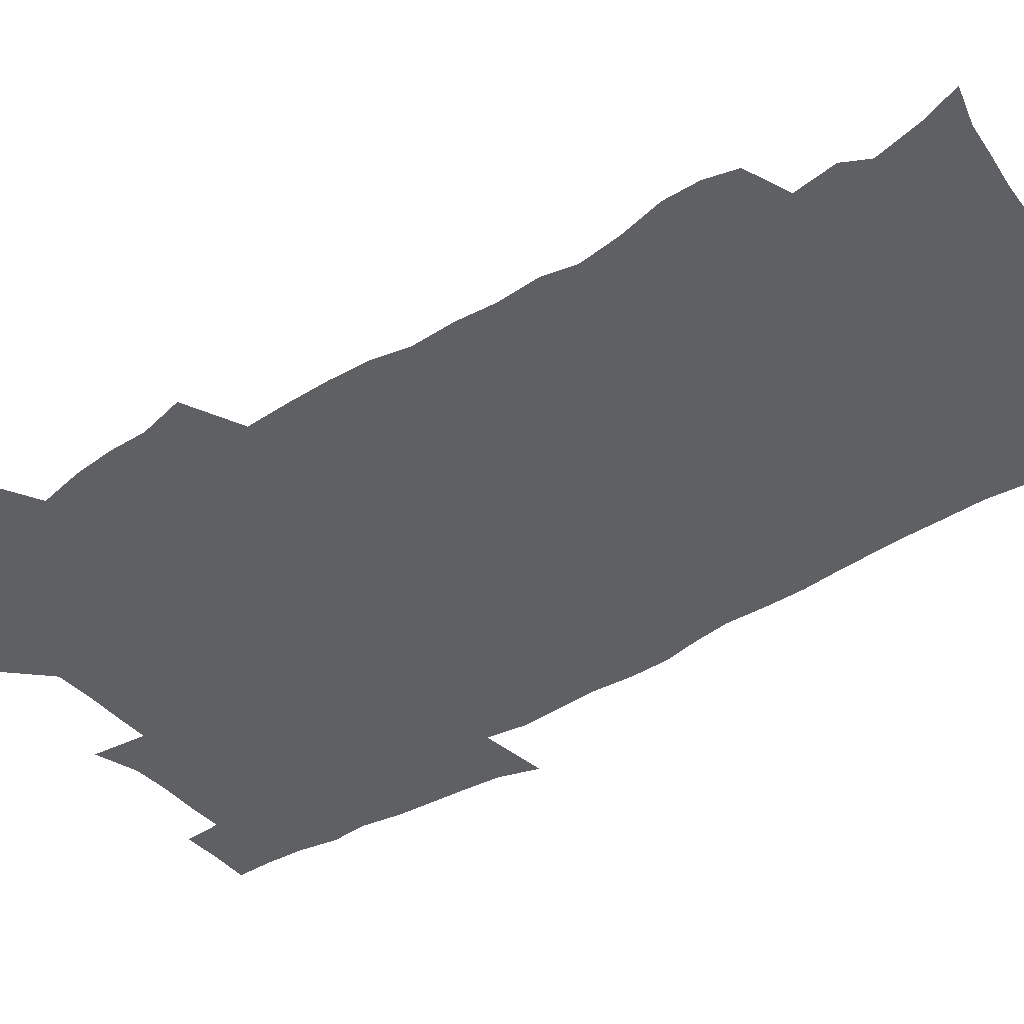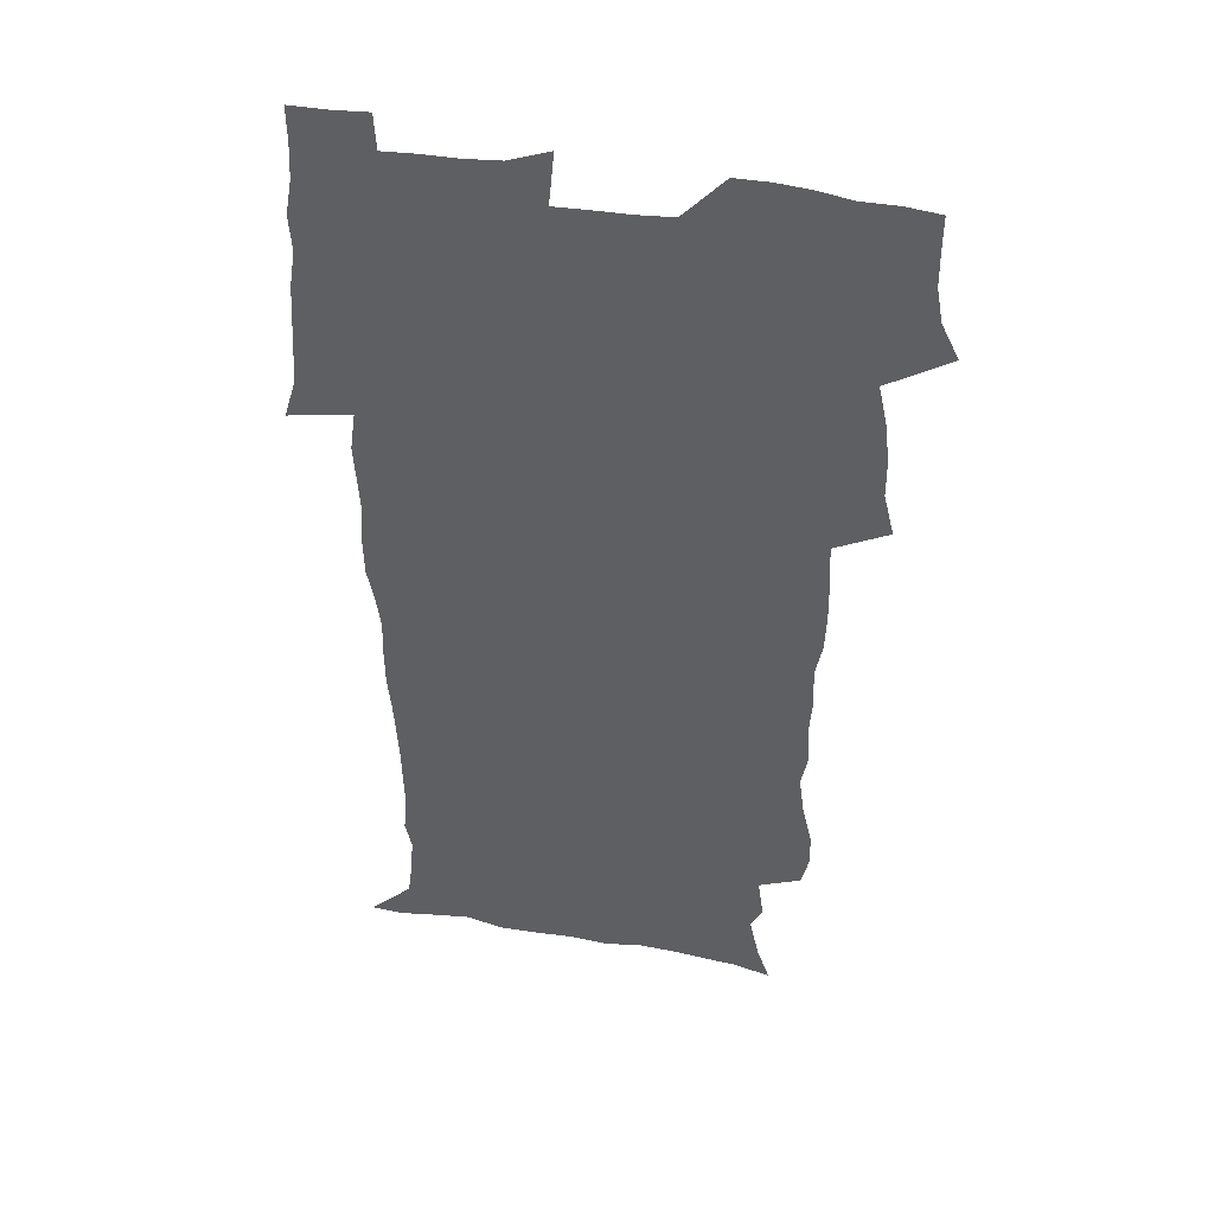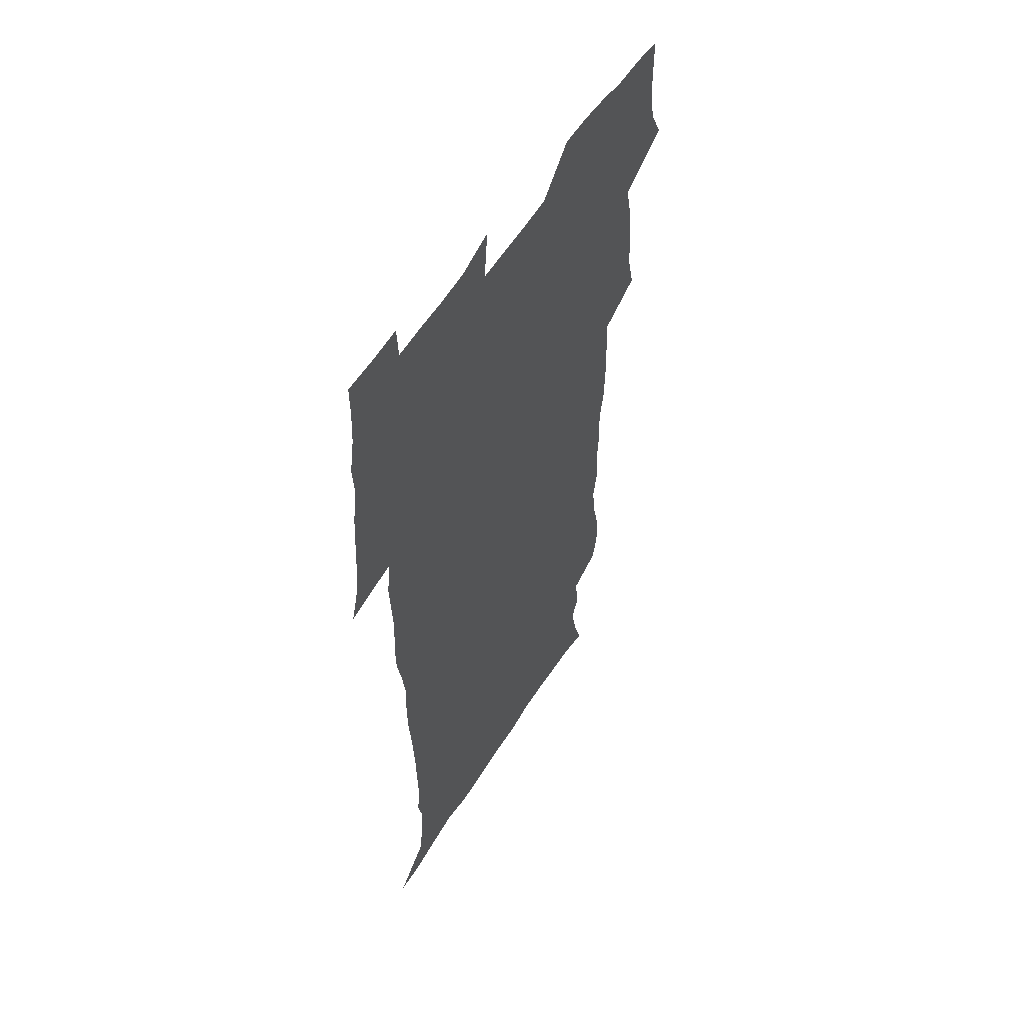
<metadata>
{"format":"obj","ext":"obj","renderer":"f3d","projection":"perspective","resolution":1024,"background":"white","views":[{"elev":-42.2,"azim":-54.1,"up":"+Z"},{"elev":43.7,"azim":-168.7,"up":"+Y"},{"elev":55.4,"azim":121.3,"up":"+Y"}]}
</metadata>
<code>
v 470.4 525.1 0
v 477.7 539.9 0
v 480.4 554.6 0
v 480.6 569.3 0
v 480.6 584.1 0
v 486.5 441 0
v 490.9 459.2 0
v 491 474.7 0
v 492.8 491.2 0
v 496.7 509.4 0
v 497.7 524.2 0
v 496.5 539.2 0
v 497.1 553.8 0
v 498.2 567.8 0
v 495.1 585.7 0
v 510 236.3 0
v 506.9 248.8 0
v 506.9 263.4 0
v 511.2 281.4 0
v 513.5 298.7 0
v 510.8 312 0
v 511.9 329.4 0
v 510.7 345 0
v 511.4 362.9 0
v 508.5 377.8 0
v 507.9 394.3 0
v 508.2 411.8 0
v 509.1 429.8 0
v 508 445.5 0
v 509.9 462.3 0
v 508.1 476.9 0
v 510.8 493.7 0
v 512.3 509.4 0
v 513 524.2 0
v 511 539.4 0
v 514 553.7 0
v 512.4 569 0
v 510.2 585.7 0
v 520.7 167.3 0
v 526.1 182.8 0
v 530.3 201.8 0
v 525.3 211.7 0
v 527.7 228.9 0
v 529.4 246.1 0
v 532.4 263.9 0
v 532.6 279.1 0
v 531.8 293.6 0
v 532.1 309.1 0
v 530.6 323.4 0
v 530.2 339 0
v 529.4 354.2 0
v 529.3 370.5 0
v 528.4 386 0
v 527.3 401.4 0
v 526.4 417 0
v 527.7 434 0
v 526.8 449 0
v 527.8 465 0
v 526.7 479.7 0
v 529 495.7 0
v 527.9 510.2 0
v 527.9 524.8 0
v 528.7 539.4 0
v 528.4 554 0
v 526.7 570.1 0
v 524.4 588.1 0
v 536.3 171.4 0
v 536.3 181.8 0
v 544.3 207.2 0
v 543.9 221.3 0
v 544.6 236.8 0
v 547.5 254.8 0
v 548 270.2 0
v 548 285.1 0
v 548.4 300.7 0
v 547.1 314.5 0
v 546.2 329 0
v 548.1 347 0
v 546.4 360.3 0
v 545.7 375.5 0
v 545.2 390.8 0
v 544 405.6 0
v 543.6 420.9 0
v 542.7 435.7 0
v 543.3 451.4 0
v 543.7 466.7 0
v 543.9 481.7 0
v 544 496.3 0
v 544 510.7 0
v 544.6 525 0
v 544.3 539.1 0
v 544.1 552.9 0
v 541.2 571 0
v 538.6 589.4 0
v 548.7 172.4 0
v 554.3 191.3 0
v 558.6 211.1 0
v 560.6 228.4 0
v 562.5 245.4 0
v 562.9 260.3 0
v 562.4 274.3 0
v 562.6 289.4 0
v 562.1 303.7 0
v 561.4 318.1 0
v 561.1 333.3 0
v 560.7 347.5 0
v 561 363.7 0
v 560.6 378.7 0
v 559.7 393.1 0
v 560.4 409.3 0
v 559.5 423.5 0
v 559.1 438.3 0
v 558.9 453.2 0
v 559.3 468.2 0
v 559.5 482.8 0
v 559.3 497 0
v 559.3 511.1 0
v 559.1 525.2 0
v 559 539.1 0
v 558.2 553.5 0
v 556 570.3 0
v 553.1 589.3 0
v 563.5 174 0
v 569.1 193.4 0
v 573.9 216.2 0
v 575.2 232.2 0
v 575.7 247.3 0
v 576.1 262.4 0
v 576.4 277.5 0
v 575.8 291.3 0
v 575.4 305.7 0
v 575.5 321.1 0
v 575.5 336.1 0
v 575.5 350.9 0
v 575.9 367.1 0
v 575.1 381.1 0
v 573.8 394.7 0
v 574.2 410.2 0
v 573.6 424.2 0
v 574.3 440.4 0
v 573.9 454.5 0
v 573.7 468.8 0
v 573.7 483.1 0
v 573.5 497.2 0
v 573.7 511.4 0
v 573.8 525.3 0
v 573.6 539.1 0
v 572.4 554.1 0
v 570.2 571.1 0
v 579.6 174.6 0
v 582.2 189.3 0
v 586.7 215.4 0
v 588.6 234.2 0
v 589.2 249.7 0
v 588.9 262.7 0
v 589.4 278.8 0
v 589 292.7 0
v 588.9 307.5 0
v 589.3 323.4 0
v 589 337.3 0
v 588.6 350 0
v 589.2 368.3 0
v 589.3 383.3 0
v 588.4 396.7 0
v 588.2 411 0
v 587.2 424.4 0
v 588.1 440.7 0
v 588.1 455.2 0
v 587.9 469.4 0
v 588 483.6 0
v 588 497.8 0
v 588.2 511.8 0
v 587.8 525.6 0
v 587.6 539.4 0
v 586.9 554.1 0
v 585.6 570.1 0
v 594.8 171.9 0
v 598.3 194.2 0
v 600.4 215.7 0
v 601.5 234.8 0
v 601.9 249.9 0
v 601.7 262.9 0
v 602.3 279.6 0
v 602.2 293.5 0
v 602.3 308.9 0
v 602.2 322.9 0
v 602.3 337.2 0
v 602.5 352.5 0
v 602.4 367.3 0
v 602.4 383.9 0
v 602.3 397.6 0
v 602.1 411.9 0
v 601.9 426.1 0
v 602 440.7 0
v 602.2 455.8 0
v 602.2 470.1 0
v 602 483.9 0
v 602.2 498.2 0
v 602.3 512.1 0
v 602 525.8 0
v 601.6 540.2 0
v 601.3 554.4 0
v 600.4 570 0
v 611.6 173 0
v 613.4 196.7 0
v 614 214.5 0
v 614.5 233.9 0
v 614.7 250.3 0
v 614.9 264.5 0
v 615.3 278.6 0
v 615.4 294.5 0
v 615.3 308.9 0
v 615.3 324 0
v 615.5 336.1 0
v 616 354.2 0
v 615.9 368.4 0
v 616.1 382.4 0
v 615.9 397.8 0
v 615.9 411.8 0
v 615.9 426.8 0
v 615.9 440.7 0
v 615.9 456.2 0
v 616 470 0
v 616 484 0
v 616.1 498.1 0
v 616 512.1 0
v 616 526 0
v 616 539.7 0
v 615.7 554.5 0
v 615.2 569.5 0
v 613 592.2 0
v 628.1 171.9 0
v 627.8 196.7 0
v 627.7 216.4 0
v 627.7 232.7 0
v 627.8 248.2 0
v 627.8 262.9 0
v 628.8 276.5 0
v 628.2 294.7 0
v 628.3 309.1 0
v 628.7 323 0
v 629.1 339.1 0
v 629.2 354.1 0
v 629.3 368.3 0
v 629.6 382.4 0
v 629.6 397.4 0
v 629.7 411.8 0
v 630 426 0
v 629.9 440.9 0
v 629.9 455.5 0
v 629.9 469.9 0
v 629.8 483.9 0
v 630.4 497.8 0
v 629.9 512.2 0
v 630.2 526.1 0
v 630 540.1 0
v 630 554.4 0
v 629.8 570.3 0
v 630.4 586 0
v 644.3 171.6 0
v 642.6 194.5 0
v 641.2 215.5 0
v 640.7 232.3 0
v 641.3 245.9 0
v 642.2 258.8 0
v 641.8 276.3 0
v 641.8 291.7 0
v 641.5 307.6 0
v 642.4 320.9 0
v 642.2 338.1 0
v 642.6 352.6 0
v 642.7 367.3 0
v 643.3 381.5 0
v 643.8 395.8 0
v 643.9 410.8 0
v 643.9 425.7 0
v 644.3 440 0
v 644.3 454.7 0
v 644.2 469.3 0
v 644.5 483.5 0
v 644.4 497.8 0
v 644.8 511.8 0
v 644.2 526.3 0
v 644.3 540.3 0
v 644.5 554.8 0
v 644.7 570.6 0
v 645.4 584.9 0
v 659.5 175.4 0
v 657.3 193.3 0
v 655 213.3 0
v 654.3 229.4 0
v 654.7 244.1 0
v 654.6 259.9 0
v 655.7 273.3 0
v 655.1 289.8 0
v 655.7 304.3 0
v 655.5 320.4 0
v 656.6 334.5 0
v 657.1 349.3 0
v 657.1 364.6 0
v 657.1 380 0
v 658.3 394.1 0
v 658.4 409.2 0
v 658.5 424.2 0
v 658.7 439 0
v 658.8 453.8 0
v 659 468.4 0
v 659.1 482.9 0
v 658.4 497.7 0
v 659 511.7 0
v 658.8 526.1 0
v 659.1 540.5 0
v 659.1 554.9 0
v 659.5 569.8 0
v 660.1 584.9 0
v 675.2 173.2 0
v 673.5 188.6 0
v 670.4 208 0
v 669.2 224.6 0
v 669.3 239.6 0
v 669.2 255 0
v 669.6 269.8 0
v 669.3 285.7 0
v 669.8 300.6 0
v 669.6 316.6 0
v 670.6 331.2 0
v 671.4 346.1 0
v 671.7 361.5 0
v 673.1 375.9 0
v 675.4 389.8 0
v 674.2 406.3 0
v 675 421.2 0
v 674.4 437 0
v 675.1 451.9 0
v 674.9 467 0
v 675.1 481.7 0
v 674.7 496.6 0
v 673.6 511.4 0
v 674.6 525.7 0
v 673.2 540.7 0
v 673.7 554.7 0
v 674.1 568.8 0
v 674.9 584.2 0
v 675.8 599.5 0
v 691.2 170.8 0
v 686.6 189.1 0
v 684.6 204.8 0
v 683.4 220.4 0
v 686.1 232.4 0
v 684.6 249 0
v 685 263.6 0
v 685.3 278.8 0
v 686.2 293.6 0
v 687.2 308.6 0
v 688.6 323.3 0
v 688.8 339.1 0
v 688.4 355.8 0
v 690.4 370.4 0
v 693.3 384.6 0
v 693.6 400.5 0
v 692.5 417.5 0
v 693.4 433 0
v 694.4 448.5 0
v 692.1 465.2 0
v 693 479.6 0
v 693.9 494.1 0
v 691.3 509.8 0
v 691.6 524.5 0
v 689.8 539.8 0
v 689 554.4 0
v 688.6 568.7 0
v 690 583.4 0
v 690.9 598.5 0
v 704.8 171.6 0
v 719.4 460.6 0
v 714.6 476.8 0
v 713.4 491.7 0
v 712.5 506.8 0
v 711.6 522 0
v 709.1 538 0
v 710.2 553 0
v 707.5 568.6 0
v 706.7 583.6 0
v 706.8 598.6 0
f 10 11 1
f 1 11 2
f 11 12 2
f 2 12 3
f 12 13 3
f 3 13 4
f 13 14 4
f 4 14 5
f 14 15 5
f 28 29 6
f 6 29 7
f 29 30 7
f 7 30 8
f 30 31 8
f 8 31 9
f 31 32 9
f 9 32 10
f 32 33 10
f 10 33 11
f 33 34 11
f 11 34 12
f 34 35 12
f 12 35 13
f 35 36 13
f 13 36 14
f 36 37 14
f 14 37 15
f 37 38 15
f 43 44 16
f 16 44 17
f 44 45 17
f 17 45 18
f 45 46 18
f 18 46 19
f 46 47 19
f 19 47 20
f 47 48 20
f 20 48 21
f 48 49 21
f 21 49 22
f 49 50 22
f 22 50 23
f 50 51 23
f 23 51 24
f 51 52 24
f 24 52 25
f 52 53 25
f 25 53 26
f 53 54 26
f 26 54 27
f 54 55 27
f 27 55 28
f 55 56 28
f 28 56 29
f 56 57 29
f 29 57 30
f 57 58 30
f 30 58 31
f 58 59 31
f 31 59 32
f 59 60 32
f 32 60 33
f 60 61 33
f 33 61 34
f 61 62 34
f 34 62 35
f 62 63 35
f 35 63 36
f 63 64 36
f 36 64 37
f 64 65 37
f 37 65 38
f 65 66 38
f 39 67 40
f 67 68 40
f 40 68 41
f 68 69 41
f 41 69 42
f 69 70 42
f 42 70 43
f 70 71 43
f 43 71 44
f 71 72 44
f 44 72 45
f 72 73 45
f 45 73 46
f 73 74 46
f 46 74 47
f 74 75 47
f 47 75 48
f 75 76 48
f 48 76 49
f 76 77 49
f 49 77 50
f 77 78 50
f 50 78 51
f 78 79 51
f 51 79 52
f 79 80 52
f 52 80 53
f 80 81 53
f 53 81 54
f 81 82 54
f 54 82 55
f 82 83 55
f 55 83 56
f 83 84 56
f 56 84 57
f 84 85 57
f 57 85 58
f 85 86 58
f 58 86 59
f 86 87 59
f 59 87 60
f 87 88 60
f 60 88 61
f 88 89 61
f 61 89 62
f 89 90 62
f 62 90 63
f 90 91 63
f 63 91 64
f 91 92 64
f 64 92 65
f 92 93 65
f 65 93 66
f 93 94 66
f 67 95 68
f 95 96 68
f 68 96 69
f 96 97 69
f 69 97 70
f 97 98 70
f 70 98 71
f 98 99 71
f 71 99 72
f 99 100 72
f 72 100 73
f 100 101 73
f 73 101 74
f 101 102 74
f 74 102 75
f 102 103 75
f 75 103 76
f 103 104 76
f 76 104 77
f 104 105 77
f 77 105 78
f 105 106 78
f 78 106 79
f 106 107 79
f 79 107 80
f 107 108 80
f 80 108 81
f 108 109 81
f 81 109 82
f 109 110 82
f 82 110 83
f 110 111 83
f 83 111 84
f 111 112 84
f 84 112 85
f 112 113 85
f 85 113 86
f 113 114 86
f 86 114 87
f 114 115 87
f 87 115 88
f 115 116 88
f 88 116 89
f 116 117 89
f 89 117 90
f 117 118 90
f 90 118 91
f 118 119 91
f 91 119 92
f 119 120 92
f 92 120 93
f 120 121 93
f 93 121 94
f 121 122 94
f 95 123 96
f 123 124 96
f 96 124 97
f 124 125 97
f 97 125 98
f 125 126 98
f 98 126 99
f 126 127 99
f 99 127 100
f 127 128 100
f 100 128 101
f 128 129 101
f 101 129 102
f 129 130 102
f 102 130 103
f 130 131 103
f 103 131 104
f 131 132 104
f 104 132 105
f 132 133 105
f 105 133 106
f 133 134 106
f 106 134 107
f 134 135 107
f 107 135 108
f 135 136 108
f 108 136 109
f 136 137 109
f 109 137 110
f 137 138 110
f 110 138 111
f 138 139 111
f 111 139 112
f 139 140 112
f 112 140 113
f 140 141 113
f 113 141 114
f 141 142 114
f 114 142 115
f 142 143 115
f 115 143 116
f 143 144 116
f 116 144 117
f 144 145 117
f 117 145 118
f 145 146 118
f 118 146 119
f 146 147 119
f 119 147 120
f 147 148 120
f 120 148 121
f 148 149 121
f 121 149 122
f 123 150 124
f 150 151 124
f 124 151 125
f 151 152 125
f 125 152 126
f 152 153 126
f 126 153 127
f 153 154 127
f 127 154 128
f 154 155 128
f 128 155 129
f 155 156 129
f 129 156 130
f 156 157 130
f 130 157 131
f 157 158 131
f 131 158 132
f 158 159 132
f 132 159 133
f 159 160 133
f 133 160 134
f 160 161 134
f 134 161 135
f 161 162 135
f 135 162 136
f 162 163 136
f 136 163 137
f 163 164 137
f 137 164 138
f 164 165 138
f 138 165 139
f 165 166 139
f 139 166 140
f 166 167 140
f 140 167 141
f 167 168 141
f 141 168 142
f 168 169 142
f 142 169 143
f 169 170 143
f 143 170 144
f 170 171 144
f 144 171 145
f 171 172 145
f 145 172 146
f 172 173 146
f 146 173 147
f 173 174 147
f 147 174 148
f 174 175 148
f 148 175 149
f 175 176 149
f 150 177 151
f 177 178 151
f 151 178 152
f 178 179 152
f 152 179 153
f 179 180 153
f 153 180 154
f 180 181 154
f 154 181 155
f 181 182 155
f 155 182 156
f 182 183 156
f 156 183 157
f 183 184 157
f 157 184 158
f 184 185 158
f 158 185 159
f 185 186 159
f 159 186 160
f 186 187 160
f 160 187 161
f 187 188 161
f 161 188 162
f 188 189 162
f 162 189 163
f 189 190 163
f 163 190 164
f 190 191 164
f 164 191 165
f 191 192 165
f 165 192 166
f 192 193 166
f 166 193 167
f 193 194 167
f 167 194 168
f 194 195 168
f 168 195 169
f 195 196 169
f 169 196 170
f 196 197 170
f 170 197 171
f 197 198 171
f 171 198 172
f 198 199 172
f 172 199 173
f 199 200 173
f 173 200 174
f 200 201 174
f 174 201 175
f 201 202 175
f 175 202 176
f 202 203 176
f 177 204 178
f 204 205 178
f 178 205 179
f 205 206 179
f 179 206 180
f 206 207 180
f 180 207 181
f 207 208 181
f 181 208 182
f 208 209 182
f 182 209 183
f 209 210 183
f 183 210 184
f 210 211 184
f 184 211 185
f 211 212 185
f 185 212 186
f 212 213 186
f 186 213 187
f 213 214 187
f 187 214 188
f 214 215 188
f 188 215 189
f 215 216 189
f 189 216 190
f 216 217 190
f 190 217 191
f 217 218 191
f 191 218 192
f 218 219 192
f 192 219 193
f 219 220 193
f 193 220 194
f 220 221 194
f 194 221 195
f 221 222 195
f 195 222 196
f 222 223 196
f 196 223 197
f 223 224 197
f 197 224 198
f 224 225 198
f 198 225 199
f 225 226 199
f 199 226 200
f 226 227 200
f 200 227 201
f 227 228 201
f 201 228 202
f 228 229 202
f 202 229 203
f 229 230 203
f 204 232 205
f 232 233 205
f 205 233 206
f 233 234 206
f 206 234 207
f 234 235 207
f 207 235 208
f 235 236 208
f 208 236 209
f 236 237 209
f 209 237 210
f 237 238 210
f 210 238 211
f 238 239 211
f 211 239 212
f 239 240 212
f 212 240 213
f 240 241 213
f 213 241 214
f 241 242 214
f 214 242 215
f 242 243 215
f 215 243 216
f 243 244 216
f 216 244 217
f 244 245 217
f 217 245 218
f 245 246 218
f 218 246 219
f 246 247 219
f 219 247 220
f 247 248 220
f 220 248 221
f 248 249 221
f 221 249 222
f 249 250 222
f 222 250 223
f 250 251 223
f 223 251 224
f 251 252 224
f 224 252 225
f 252 253 225
f 225 253 226
f 253 254 226
f 226 254 227
f 254 255 227
f 227 255 228
f 255 256 228
f 228 256 229
f 256 257 229
f 229 257 230
f 257 258 230
f 230 258 231
f 258 259 231
f 232 260 233
f 260 261 233
f 233 261 234
f 261 262 234
f 234 262 235
f 262 263 235
f 235 263 236
f 263 264 236
f 236 264 237
f 264 265 237
f 237 265 238
f 265 266 238
f 238 266 239
f 266 267 239
f 239 267 240
f 267 268 240
f 240 268 241
f 268 269 241
f 241 269 242
f 269 270 242
f 242 270 243
f 270 271 243
f 243 271 244
f 271 272 244
f 244 272 245
f 272 273 245
f 245 273 246
f 273 274 246
f 246 274 247
f 274 275 247
f 247 275 248
f 275 276 248
f 248 276 249
f 276 277 249
f 249 277 250
f 277 278 250
f 250 278 251
f 278 279 251
f 251 279 252
f 279 280 252
f 252 280 253
f 280 281 253
f 253 281 254
f 281 282 254
f 254 282 255
f 282 283 255
f 255 283 256
f 283 284 256
f 256 284 257
f 284 285 257
f 257 285 258
f 285 286 258
f 258 286 259
f 286 287 259
f 260 288 261
f 288 289 261
f 261 289 262
f 289 290 262
f 262 290 263
f 290 291 263
f 263 291 264
f 291 292 264
f 264 292 265
f 292 293 265
f 265 293 266
f 293 294 266
f 266 294 267
f 294 295 267
f 267 295 268
f 295 296 268
f 268 296 269
f 296 297 269
f 269 297 270
f 297 298 270
f 270 298 271
f 298 299 271
f 271 299 272
f 299 300 272
f 272 300 273
f 300 301 273
f 273 301 274
f 301 302 274
f 274 302 275
f 302 303 275
f 275 303 276
f 303 304 276
f 276 304 277
f 304 305 277
f 277 305 278
f 305 306 278
f 278 306 279
f 306 307 279
f 279 307 280
f 307 308 280
f 280 308 281
f 308 309 281
f 281 309 282
f 309 310 282
f 282 310 283
f 310 311 283
f 283 311 284
f 311 312 284
f 284 312 285
f 312 313 285
f 285 313 286
f 313 314 286
f 286 314 287
f 314 315 287
f 288 316 289
f 316 317 289
f 289 317 290
f 317 318 290
f 290 318 291
f 318 319 291
f 291 319 292
f 319 320 292
f 292 320 293
f 320 321 293
f 293 321 294
f 321 322 294
f 294 322 295
f 322 323 295
f 295 323 296
f 323 324 296
f 296 324 297
f 324 325 297
f 297 325 298
f 325 326 298
f 298 326 299
f 326 327 299
f 299 327 300
f 327 328 300
f 300 328 301
f 328 329 301
f 301 329 302
f 329 330 302
f 302 330 303
f 330 331 303
f 303 331 304
f 331 332 304
f 304 332 305
f 332 333 305
f 305 333 306
f 333 334 306
f 306 334 307
f 334 335 307
f 307 335 308
f 335 336 308
f 308 336 309
f 336 337 309
f 309 337 310
f 337 338 310
f 310 338 311
f 338 339 311
f 311 339 312
f 339 340 312
f 312 340 313
f 340 341 313
f 313 341 314
f 341 342 314
f 314 342 315
f 342 343 315
f 316 345 317
f 345 346 317
f 317 346 318
f 346 347 318
f 318 347 319
f 347 348 319
f 319 348 320
f 348 349 320
f 320 349 321
f 349 350 321
f 321 350 322
f 350 351 322
f 322 351 323
f 351 352 323
f 323 352 324
f 352 353 324
f 324 353 325
f 353 354 325
f 325 354 326
f 354 355 326
f 326 355 327
f 355 356 327
f 327 356 328
f 356 357 328
f 328 357 329
f 357 358 329
f 329 358 330
f 358 359 330
f 330 359 331
f 359 360 331
f 331 360 332
f 360 361 332
f 332 361 333
f 361 362 333
f 333 362 334
f 362 363 334
f 334 363 335
f 363 364 335
f 335 364 336
f 364 365 336
f 336 365 337
f 365 366 337
f 337 366 338
f 366 367 338
f 338 367 339
f 367 368 339
f 339 368 340
f 368 369 340
f 340 369 341
f 369 370 341
f 341 370 342
f 370 371 342
f 342 371 343
f 371 372 343
f 343 372 344
f 372 373 344
f 345 374 346
f 364 375 365
f 375 376 365
f 365 376 366
f 376 377 366
f 366 377 367
f 377 378 367
f 367 378 368
f 378 379 368
f 368 379 369
f 379 380 369
f 369 380 370
f 380 381 370
f 370 381 371
f 381 382 371
f 371 382 372
f 382 383 372
f 372 383 373
f 383 384 373

</code>
